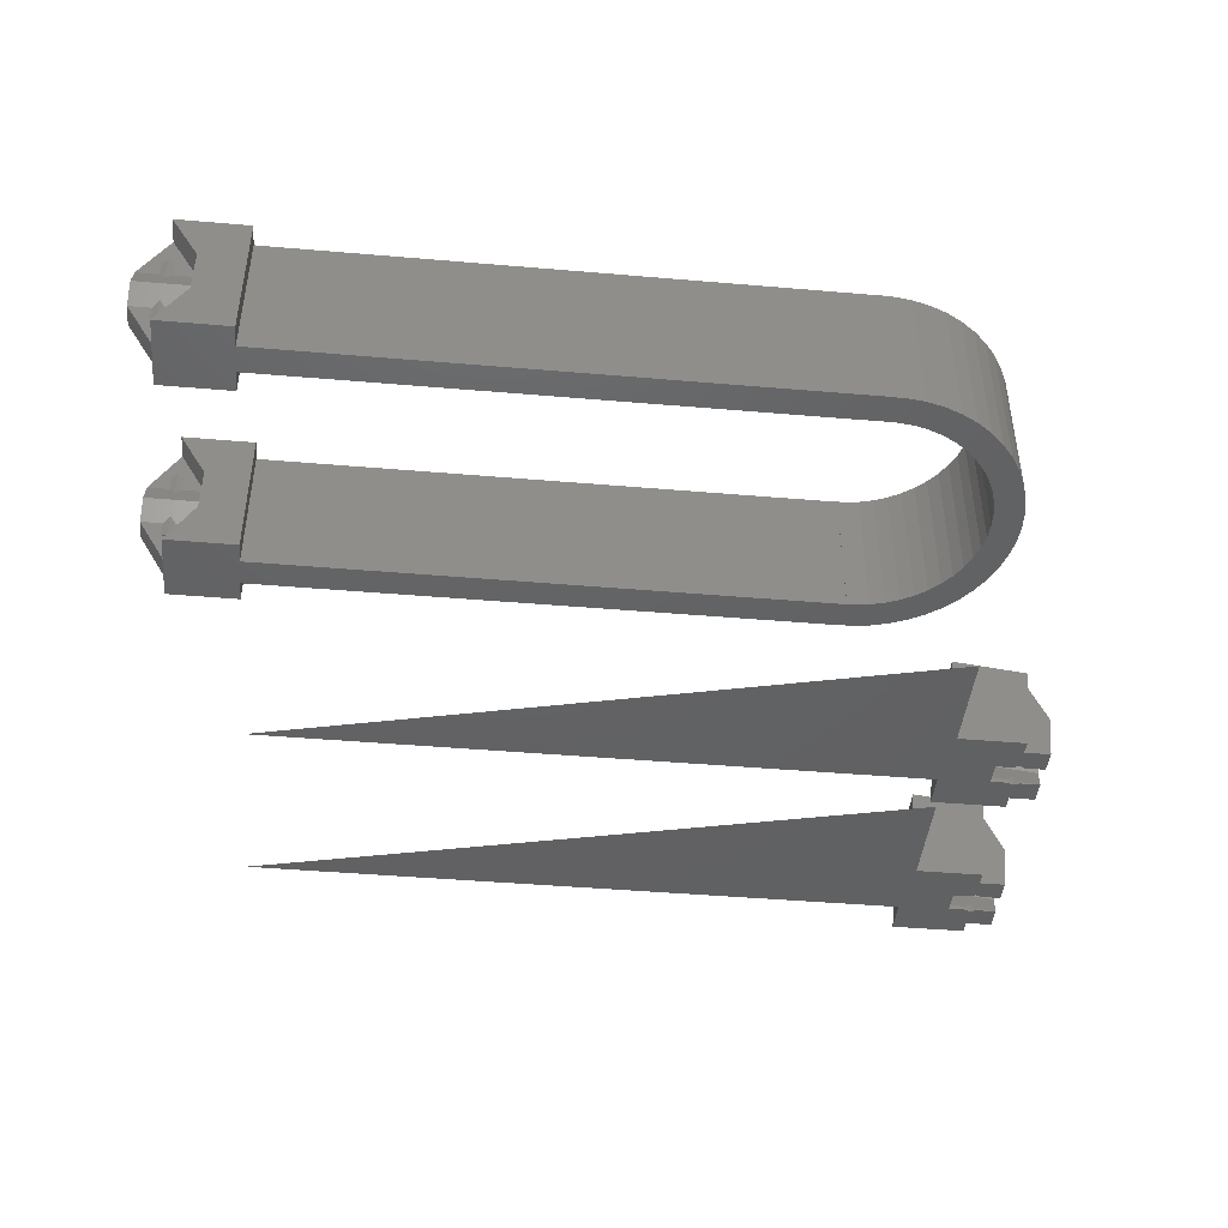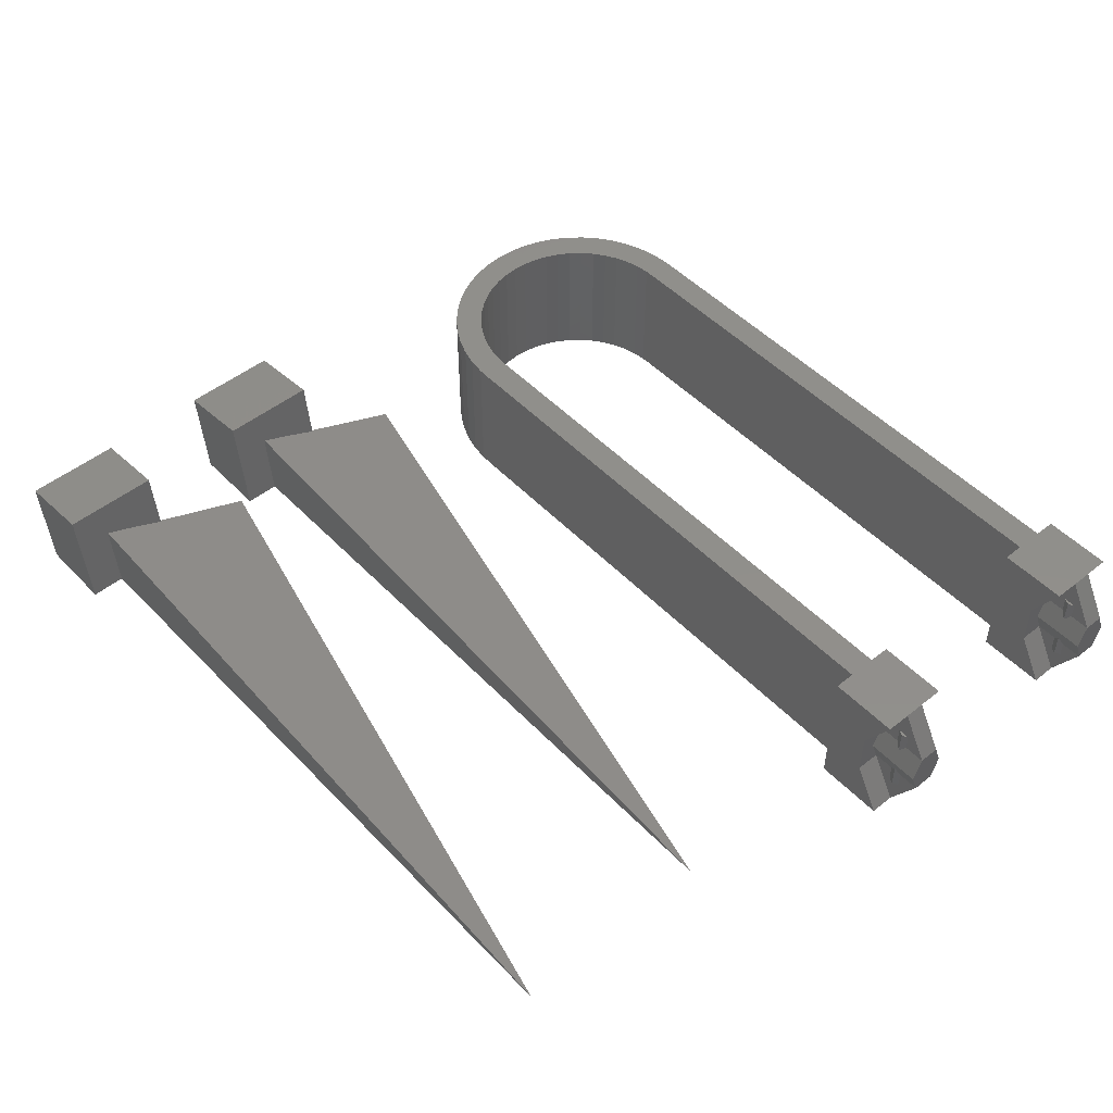
<metadata>
{"format":"stl","ext":"stl","renderer":"f3d","projection":"perspective","resolution":1024,"background":"white","views":[{"elev":-44.5,"azim":174.3,"up":"+Z"},{"elev":49.3,"azim":48.6,"up":"+Z"}]}
</metadata>
<code>
# stl→obj: 408 verts, 876 faces
v 20 39.96 0
v 18.74 39.96 20
v 20 39.96 20
v 18.74 39.96 0
v 3.82 31.76 0
v 5.421 33.69 20
v 5.421 33.69 0
v 3.82 31.76 20
v 13.82 39.02 0
v 11.48 38.1 20
v 13.82 39.02 20
v 11.48 38.1 0
v 0.6283 24.97 0
v 1.404 27.36 20
v 1.404 27.36 0
v 0.6283 24.97 20
v 2.474 29.64 20
v 2.474 29.64 0
v 0.1577 22.51 0
v 0.1577 22.51 20
v 16.25 39.65 0
v 16.25 39.65 20
v 7.252 4.59 0
v 9.283 3.113 20
v 7.252 4.59 20
v 9.283 3.113 0
v 13.82 0.9789 0
v 16.25 0.3543 20
v 13.82 0.9789 20
v 16.25 0.3543 0
v 5.421 6.309 0
v 5.421 6.309 20
v 100 0 0
v 110 0.5333 0
v 110 -3 0
v 100 2 0
v 100 -3 0
v 110 3.467 0
v 100 4 0
v 110 7 0
v 100 7 0
v 20 0.03947 0
v 20 0 0
v 20 4 0
v 19 4.032 0
v 20 4.032 0
v 18.74 0.03947 0
v 17 4.283 0
v 15.06 4.783 0
v 13.19 5.523 0
v 11.48 1.903 0
v 11.43 6.491 0
v 9.801 7.672 0
v 8.336 9.047 0
v 7.056 10.6 0
v 3.82 8.244 0
v 5.979 12.29 0
v 2.474 10.36 0
v 5.124 14.11 0
v 1.404 12.64 0
v 4.503 16.02 0
v 20 36 0
v 100 38 0
v 100 36 0
v 100 40 0
v 20 40 0
v 110 36.53 0
v 110 33 0
v 100 33 0
v 110 39.47 0
v 110 43 0
v 100 43 0
v 19 35.97 0
v 20 35.97 0
v 17 35.72 0
v 15.06 35.22 0
v 13.19 34.48 0
v 11.43 33.51 0
v 9.283 36.89 0
v 9.801 32.33 0
v 7.252 35.41 0
v 8.336 30.95 0
v 7.056 29.4 0
v 5.979 27.71 0
v 5.124 25.89 0
v 4.503 23.98 0
v 4.126 22.01 0
v 4 20 0
v 0.6283 15.03 0
v 4.126 17.99 0
v 0.1577 17.49 0
v 0 20 0
v 0 20 20
v 20 4 20
v 100 2 20
v 100 4 20
v 20 0.03947 20
v 100 0 20
v 20 0 20
v 110 3.467 20
v 110 7 20
v 100 7 20
v 110 0.5333 20
v 110 -3 20
v 100 -3 20
v 100 38 20
v 100 40 20
v 20 40 20
v 20 36 20
v 100 36 20
v 19 35.97 20
v 20 35.97 20
v 17 35.72 20
v 15.06 35.22 20
v 13.19 34.48 20
v 11.43 33.51 20
v 9.283 36.89 20
v 9.801 32.33 20
v 7.252 35.41 20
v 8.336 30.95 20
v 7.056 29.4 20
v 5.979 27.71 20
v 5.124 25.89 20
v 4.503 23.98 20
v 110 39.47 20
v 110 43 20
v 100 43 20
v 110 36.53 20
v 110 33 20
v 100 33 20
v 19 4.032 20
v 20 4.032 20
v 18.74 0.03947 20
v 17 4.283 20
v 15.06 4.783 20
v 13.19 5.523 20
v 11.48 1.903 20
v 11.43 6.491 20
v 9.801 7.672 20
v 8.336 9.047 20
v 7.056 10.6 20
v 3.82 8.244 20
v 5.979 12.29 20
v 2.474 10.36 20
v 5.124 14.11 20
v 1.404 12.64 20
v 4.503 16.02 20
v 0.6283 15.03 20
v 4.126 17.99 20
v 0.1577 17.49 20
v 4 20 20
v 4.126 22.01 20
v 106.1 7 13.33
v 106.1 4.717 10
v 106.1 7 6.667
v 106.1 3.467 13.33
v 106.1 3.467 6.667
v 110 3.467 15.77
v 109.2 3.467 15.77
v 109.2 3.467 13.33
v 110 3.467 4.226
v 109.2 3.467 4.226
v 109.2 3.467 6.667
v 106.1 0.5333 13.33
v 106.1 -3 13.33
v 106.1 -0.7167 10
v 106.1 -3 6.667
v 106.1 0.5333 6.667
v 110 0.5333 15.77
v 109.2 0.5333 15.77
v 109.2 0.5333 13.33
v 109.2 0.5333 4.226
v 109.2 0.5333 6.667
v 110 0.5333 4.226
v 113.8 3.467 6.667
v 110.8 3.467 4.226
v 110.8 3.467 6.667
v 113.8 3.467 13.33
v 110.8 3.467 15.77
v 110.8 3.467 13.33
v 110.8 0.5333 15.77
v 113.8 0.5333 13.33
v 110.8 0.5333 13.33
v 110.8 0.5333 4.226
v 113.8 0.5333 6.667
v 110.8 0.5333 6.667
v 113.8 -0.7167 10
v 113.8 1.783 10
v 113.8 2.217 10
v 113.8 4.717 10
v 110 3.883 12.22
v 110 3.883 7.778
v 110 3.883 15.77
v 110 3.883 4.226
v 110 0.1167 12.22
v 110 0.1167 7.778
v 110 0.1167 15.77
v 110 0.1167 4.226
v 106.1 43 13.33
v 106.1 40.72 10
v 106.1 43 6.667
v 106.1 39.47 13.33
v 106.1 39.47 6.667
v 110 39.47 15.77
v 109.2 39.47 15.77
v 109.2 39.47 13.33
v 110 39.47 4.226
v 109.2 39.47 4.226
v 109.2 39.47 6.667
v 106.1 36.53 13.33
v 106.1 33 13.33
v 106.1 35.28 10
v 106.1 33 6.667
v 106.1 36.53 6.667
v 110 36.53 15.77
v 109.2 36.53 15.77
v 109.2 36.53 13.33
v 109.2 36.53 4.226
v 109.2 36.53 6.667
v 110 36.53 4.226
v 113.8 39.47 6.667
v 110.8 39.47 4.226
v 110.8 39.47 6.667
v 113.8 39.47 13.33
v 110.8 39.47 15.77
v 110.8 39.47 13.33
v 110.8 36.53 15.77
v 113.8 36.53 13.33
v 110.8 36.53 13.33
v 110.8 36.53 4.226
v 113.8 36.53 6.667
v 110.8 36.53 6.667
v 113.8 35.28 10
v 113.8 37.78 10
v 113.8 38.22 10
v 113.8 40.72 10
v 110 39.88 12.22
v 110 39.88 7.778
v 110 39.88 15.77
v 110 39.88 4.226
v 110 36.12 12.22
v 110 36.12 7.778
v 110 36.12 15.77
v 110 36.12 4.226
v 0 -25.69 8.206
v 0 -30 8.206
v 0 -30 10
v 0 -6 0
v 0 -21 0
v 0 -21 6.25
v 0 -28 0
v 1.008 -30 0
v 0 -30 0
v 0 -23 0
v 100 -30 0
v -10.92 -26.32 0
v -10.08 -23 0
v -10.08 -25.91 0
v -13.95 -23 0
v -13.54 -26.32 0
v -13.95 -26.31 0
v 1.008 -35 0
v 0 -33 0
v -1.119e-15 -33 0
v -10.08 -35 0
v -6.679 -29.68 0
v -10.08 -33 0
v -9.231 -29.68 0
v -10.08 -30.09 0
v -10.92 -29.68 0
v -13.95 -33 0
v -13.54 -29.68 0
v -13.95 -29.69 0
v -6.679 -26.32 0
v -9.231 -26.32 0
v -10.08 -21 0
v 0.2431 -21 6.226
v -14.36 -30.93 3.275
v -14.76 -33 6.583
v -14.76 -29.68 6.583
v -14.36 -25.07 3.275
v -14.76 -23 6.583
v -14.76 -26.32 6.583
v -11.75 -33 13.67
v -1.828 -23 14.89
v -11.75 -23 13.67
v -14.75 -26.32 6.601
v -11.75 -26.32 13.67
v -14.75 -29.68 6.601
v -11.75 -29.68 13.67
v -0.8355 -21 15.01
v -11.74 -26.32 13.67
v -0.8355 -35 15.01
v -11.75 -21 13.67
v -11.74 -29.68 13.67
v -11.75 -35 13.67
v -1.828 -33 14.89
v -1.828 -28 14.89
v -12.07 -26.32 9.387
v -11.24 -26.32 9.489
v -11.77 -26.32 6.967
v -10.96 -26.32 0.3169
v -12.07 -29.68 9.387
v -11.24 -29.68 9.489
v -11.77 -29.68 6.967
v -10.96 -29.68 0.3169
v -6.301 -26.32 0.8887
v -9.295 -26.32 0.5211
v -10.41 -26.32 9.591
v -7.118 -26.32 7.539
v -10.11 -26.32 7.171
v -10.41 -29.68 9.591
v -7.118 -29.68 7.539
v -10.11 -29.68 7.171
v -6.301 -29.68 0.8887
v -9.295 -29.68 0.5211
v -6.71 -30.93 4.214
v -6.71 -28.42 4.214
v -6.71 -27.58 4.214
v -6.71 -25.07 4.214
v -10.81 -25.91 5.961
v -10.26 -25.91 1.527
v -11.24 -25.91 9.489
v -10.81 -30.09 5.961
v -10.26 -30.09 1.527
v -11.24 -30.09 9.489
v 0 -55.69 8.206
v 0 -60 8.206
v 0 -60 10
v 0 -36 0
v 0 -51 0
v 0 -51 6.25
v 0 -58 0
v 1.008 -60 0
v 0 -60 0
v 0 -53 0
v 100 -60 0
v -10.92 -56.33 0
v -10.08 -53 0
v -10.08 -55.91 0
v -13.95 -53 0
v -13.54 -56.33 0
v -13.95 -56.31 0
v 1.008 -65 0
v 0 -63 0
v -1.119e-15 -63 0
v -10.08 -65 0
v -6.679 -59.67 0
v -10.08 -63 0
v -9.231 -59.67 0
v -10.08 -60.09 0
v -10.92 -59.67 0
v -13.95 -63 0
v -13.54 -59.67 0
v -13.95 -59.69 0
v -6.679 -56.33 0
v -9.231 -56.33 0
v -10.08 -51 0
v 0.2431 -51 6.226
v -14.36 -60.93 3.275
v -14.76 -63 6.583
v -14.76 -59.68 6.583
v -14.36 -55.07 3.275
v -14.76 -53 6.583
v -14.76 -56.32 6.583
v -11.75 -63 13.67
v -1.828 -53 14.89
v -11.75 -53 13.67
v -14.75 -56.33 6.601
v -11.75 -56.33 13.67
v -14.75 -59.67 6.601
v -11.75 -59.67 13.67
v -0.8355 -51 15.01
v -11.74 -56.33 13.67
v -0.8355 -65 15.01
v -11.75 -51 13.67
v -11.74 -59.67 13.67
v -11.75 -65 13.67
v -1.828 -63 14.89
v -1.828 -58 14.89
v -12.07 -56.33 9.387
v -11.24 -56.33 9.489
v -11.77 -56.33 6.967
v -10.96 -56.33 0.3169
v -12.07 -59.67 9.387
v -11.24 -59.67 9.489
v -11.77 -59.67 6.967
v -10.96 -59.67 0.3169
v -6.301 -56.33 0.8887
v -9.295 -56.33 0.5211
v -10.41 -56.33 9.591
v -7.118 -56.33 7.539
v -10.11 -56.33 7.171
v -10.41 -59.67 9.591
v -7.118 -59.67 7.539
v -10.11 -59.67 7.171
v -6.301 -59.67 0.8887
v -9.295 -59.67 0.5211
v -6.71 -60.93 4.214
v -6.71 -58.42 4.214
v -6.71 -57.58 4.214
v -6.71 -55.07 4.214
v -10.81 -55.91 5.961
v -10.26 -55.91 1.527
v -11.24 -55.91 9.489
v -10.81 -60.09 5.961
v -10.26 -60.09 1.527
v -11.24 -60.09 9.489
f 1 2 3
f 2 1 4
f 5 6 7
f 6 5 8
f 9 10 11
f 10 9 12
f 13 14 15
f 14 13 16
f 15 17 18
f 17 15 14
f 19 16 13
f 16 19 20
f 21 11 22
f 11 21 9
f 23 24 25
f 24 23 26
f 27 28 29
f 28 27 30
f 31 25 32
f 25 31 23
f 33 34 35
f 36 34 33
f 33 35 37
f 34 36 38
f 39 38 36
f 38 39 40
f 40 39 41
f 34 34 34
f 34 34 38
f 38 38 34
f 42 36 33
f 42 33 43
f 44 36 42
f 36 44 39
f 45 44 42
f 44 45 46
f 47 45 42
f 47 48 45
f 30 48 47
f 30 49 48
f 27 49 30
f 27 50 49
f 51 50 27
f 51 52 50
f 26 52 51
f 52 26 53
f 23 53 26
f 53 23 54
f 31 54 23
f 54 31 55
f 56 55 31
f 55 56 57
f 58 57 56
f 57 58 59
f 59 60 61
f 60 59 58
f 62 63 64
f 1 63 62
f 63 1 65
f 65 1 66
f 64 67 68
f 63 67 64
f 64 68 69
f 67 63 70
f 65 70 63
f 70 65 71
f 71 65 72
f 67 70 67
f 70 67 70
f 73 62 74
f 62 73 1
f 73 4 1
f 75 4 73
f 75 21 4
f 76 21 75
f 76 9 21
f 77 9 76
f 77 12 9
f 78 12 77
f 79 78 80
f 78 79 12
f 81 80 82
f 80 81 79
f 7 82 83
f 5 83 84
f 82 7 81
f 18 84 85
f 15 85 86
f 13 86 87
f 83 5 7
f 19 87 88
f 89 61 60
f 61 89 90
f 84 18 5
f 91 90 89
f 85 15 18
f 90 91 88
f 86 13 15
f 92 88 91
f 87 19 13
f 88 92 19
f 36 33 37
f 64 69 63
f 92 20 19
f 20 92 93
f 94 95 96
f 97 95 94
f 95 97 98
f 98 97 99
f 96 100 101
f 95 100 96
f 96 101 102
f 100 95 103
f 98 103 95
f 103 98 104
f 104 98 105
f 100 100 103
f 103 103 100
f 103 103 103
f 3 106 107
f 3 107 108
f 109 106 3
f 106 109 110
f 111 109 3
f 109 111 112
f 2 111 3
f 2 113 111
f 22 113 2
f 22 114 113
f 11 114 22
f 11 115 114
f 10 115 11
f 10 116 115
f 117 116 10
f 116 117 118
f 119 118 117
f 118 119 120
f 6 120 119
f 120 6 121
f 8 121 6
f 121 8 122
f 17 122 8
f 122 17 123
f 123 14 124
f 14 123 17
f 107 125 126
f 106 125 107
f 107 126 127
f 125 106 128
f 110 128 106
f 128 110 129
f 129 110 130
f 125 128 125
f 128 125 128
f 131 94 132
f 94 131 97
f 131 133 97
f 134 133 131
f 134 28 133
f 135 28 134
f 135 29 28
f 136 29 135
f 136 137 29
f 138 137 136
f 24 138 139
f 138 24 137
f 25 139 140
f 139 25 24
f 32 140 141
f 142 141 143
f 140 32 25
f 144 143 145
f 146 145 147
f 148 147 149
f 141 142 32
f 150 149 151
f 16 124 14
f 124 16 152
f 143 144 142
f 20 152 16
f 145 146 144
f 152 20 151
f 147 148 146
f 93 151 20
f 149 150 148
f 151 93 150
f 98 95 105
f 110 106 130
f 12 117 10
f 117 12 79
f 79 119 117
f 119 79 81
f 4 22 2
f 22 4 21
f 26 137 24
f 137 26 51
f 47 97 133
f 97 47 42
f 56 144 58
f 144 56 142
f 58 146 60
f 146 58 144
f 89 150 91
f 150 89 148
f 18 8 5
f 8 18 17
f 91 93 92
f 93 91 150
f 81 6 119
f 6 81 7
f 51 29 137
f 29 51 27
f 30 133 28
f 133 30 47
f 31 142 56
f 142 31 32
f 60 148 89
f 148 60 146
f 43 97 42
f 97 43 99
f 1 108 66
f 108 1 3
f 98 36 95
f 36 98 33
f 110 63 106
f 63 110 64
f 43 98 99
f 98 43 33
f 65 108 107
f 108 65 66
f 75 111 113
f 111 75 73
f 121 82 120
f 82 121 83
f 78 115 116
f 115 78 77
f 123 84 122
f 84 123 85
f 122 83 121
f 83 122 84
f 152 86 124
f 86 152 87
f 80 116 118
f 116 80 78
f 77 114 115
f 114 77 76
f 73 112 111
f 112 73 74
f 124 85 123
f 85 124 86
f 151 87 152
f 87 151 88
f 76 113 114
f 113 76 75
f 48 135 134
f 135 48 49
f 149 88 151
f 88 149 90
f 82 118 120
f 118 82 80
f 53 140 139
f 140 53 54
f 141 57 143
f 57 141 55
f 143 59 145
f 59 143 57
f 147 90 149
f 90 147 61
f 52 139 138
f 139 52 53
f 49 136 135
f 136 49 50
f 45 134 131
f 134 45 48
f 140 55 141
f 55 140 54
f 145 61 147
f 61 145 59
f 46 131 132
f 131 46 45
f 50 138 136
f 138 50 52
f 94 46 132
f 46 94 44
f 112 62 109
f 62 112 74
f 62 110 109
f 110 62 64
f 39 94 96
f 94 39 44
f 153 154 155
f 153 156 154
f 157 155 154
f 100 153 101
f 153 100 156
f 158 100 100
f 159 100 158
f 159 156 100
f 160 156 159
f 38 161 38
f 162 157 163
f 161 38 162
f 162 38 157
f 157 40 155
f 40 157 38
f 164 165 166
f 167 168 166
f 167 166 165
f 169 103 170
f 164 170 103
f 164 171 170
f 103 169 103
f 168 172 173
f 34 172 168
f 34 174 172
f 174 34 34
f 104 164 103
f 164 104 165
f 167 34 168
f 34 167 35
f 153 102 101
f 155 102 153
f 155 41 102
f 41 155 40
f 105 165 104
f 105 167 165
f 37 167 105
f 167 37 35
f 103 169 103
f 169 103 169
f 174 34 174
f 34 174 34
f 39 102 41
f 102 39 96
f 37 95 36
f 95 37 105
f 175 176 177
f 176 38 161
f 38 176 175
f 178 179 100
f 178 180 179
f 100 179 158
f 181 103 169
f 181 182 103
f 183 182 181
f 174 34 184
f 184 185 186
f 185 184 34
f 103 178 100
f 178 103 182
f 185 38 175
f 38 185 34
f 187 188 182
f 187 182 182
f 188 187 185
f 185 187 185
f 178 188 189
f 178 182 188
f 188 175 189
f 185 175 188
f 189 190 178
f 190 189 175
f 190 180 178
f 180 190 191
f 154 160 191
f 154 191 190
f 160 154 156
f 190 192 154
f 177 190 175
f 190 177 192
f 163 154 192
f 154 163 157
f 193 159 158
f 158 179 193
f 180 193 179
f 193 180 191
f 194 177 176
f 177 194 192
f 193 160 159
f 160 193 191
f 194 163 192
f 163 194 162
f 161 194 176
f 194 161 162
f 182 183 182
f 183 182 183
f 166 171 164
f 171 166 195
f 187 183 195
f 187 195 166
f 183 187 182
f 166 196 187
f 173 166 168
f 166 173 196
f 186 187 196
f 187 186 185
f 185 186 185
f 186 185 186
f 197 183 181
f 183 197 195
f 198 186 196
f 186 198 184
f 169 181 181
f 169 181 169
f 169 197 181
f 197 169 170
f 183 181 181
f 181 183 183
f 186 184 186
f 184 186 184
f 198 172 174
f 174 184 198
f 184 174 184
f 184 174 174
f 171 197 170
f 197 171 195
f 198 173 172
f 173 198 196
f 199 200 201
f 199 202 200
f 203 201 200
f 125 199 126
f 199 125 202
f 204 125 125
f 205 125 204
f 205 202 125
f 206 202 205
f 70 207 70
f 208 203 209
f 207 70 208
f 208 70 203
f 203 71 201
f 71 203 70
f 210 211 212
f 213 214 212
f 213 212 211
f 215 128 216
f 210 216 128
f 210 217 216
f 128 215 128
f 214 218 219
f 67 218 214
f 67 220 218
f 220 67 67
f 129 210 128
f 210 129 211
f 213 67 214
f 67 213 68
f 199 127 126
f 201 127 199
f 201 72 127
f 72 201 71
f 130 211 129
f 130 213 211
f 69 213 130
f 213 69 68
f 65 127 72
f 127 65 107
f 69 106 63
f 106 69 130
f 221 222 223
f 222 70 207
f 70 222 221
f 224 225 125
f 224 226 225
f 125 225 204
f 227 128 215
f 227 228 128
f 229 228 227
f 220 67 230
f 230 231 232
f 231 230 67
f 128 224 125
f 224 128 228
f 231 70 221
f 70 231 67
f 228 233 231
f 234 228 231
f 224 234 235
f 224 228 234
f 234 221 235
f 231 221 234
f 236 235 221
f 235 236 224
f 236 226 224
f 226 236 237
f 200 206 237
f 200 237 236
f 206 200 202
f 236 238 200
f 223 236 221
f 236 223 238
f 209 200 238
f 200 209 203
f 239 204 225
f 204 239 205
f 226 239 225
f 239 226 237
f 240 223 222
f 223 240 238
f 239 206 205
f 206 239 237
f 240 209 238
f 209 240 208
f 207 240 222
f 240 207 208
f 212 217 210
f 217 212 241
f 233 229 241
f 233 241 212
f 229 233 228
f 212 242 233
f 219 212 214
f 212 219 242
f 232 233 242
f 233 232 231
f 243 229 227
f 229 243 241
f 244 232 242
f 232 244 230
f 215 243 227
f 243 215 216
f 244 220 230
f 220 244 218
f 217 243 216
f 243 217 241
f 244 219 218
f 219 244 242
f 245 246 247
f 248 249 250
f 251 252 253
f 254 252 251
f 249 252 254
f 252 249 255
f 255 249 248
f 256 257 258
f 259 256 260
f 259 260 261
f 256 259 257
f 262 263 252
f 262 264 263
f 265 264 262
f 264 265 266
f 266 265 267
f 266 267 268
f 267 269 268
f 267 270 269
f 271 270 267
f 270 271 272
f 272 271 273
f 252 263 253
f 274 254 251
f 266 251 264
f 251 266 274
f 254 274 249
f 257 274 275
f 257 275 258
f 276 274 257
f 274 276 249
f 252 247 246
f 247 252 255
f 248 277 255
f 277 248 250
f 245 255 277
f 255 245 247
f 273 271 278
f 279 278 271
f 278 279 280
f 259 281 282
f 281 259 261
f 282 281 283
f 267 279 271
f 279 267 284
f 257 285 254
f 285 257 286
f 257 282 286
f 282 257 259
f 287 282 283
f 282 287 286
f 286 287 288
f 279 289 280
f 289 279 290
f 290 279 284
f 291 292 293
f 286 291 294
f 291 286 292
f 288 292 286
f 295 293 292
f 284 295 290
f 295 284 293
f 293 284 296
f 297 251 298
f 251 297 264
f 288 299 300
f 299 287 301
f 287 299 288
f 302 260 256
f 303 290 304
f 303 289 290
f 289 303 305
f 270 272 306
f 274 307 308
f 274 308 275
f 307 274 307
f 292 300 309
f 300 292 288
f 309 310 292
f 311 310 309
f 304 295 312
f 313 312 295
f 313 314 312
f 295 304 290
f 315 266 316
f 316 266 268
f 266 315 315
f 313 292 310
f 292 313 295
f 266 307 274
f 307 266 315
f 317 315 315
f 315 317 313
f 318 315 313
f 315 307 307
f 307 318 319
f 315 307 315
f 307 315 318
f 318 310 319
f 313 310 318
f 320 319 310
f 307 320 307
f 319 320 307
f 283 301 287
f 281 301 283
f 301 281 321
f 321 281 320
f 320 311 321
f 311 320 310
f 308 307 307
f 307 308 308
f 281 302 322
f 260 281 261
f 281 260 302
f 322 320 281
f 308 320 322
f 320 308 307
f 308 275 308
f 323 309 300
f 323 300 299
f 301 323 299
f 323 301 321
f 258 302 256
f 302 258 322
f 323 311 309
f 311 323 321
f 258 308 322
f 308 258 275
f 317 314 313
f 314 317 324
f 305 280 289
f 278 305 324
f 278 324 317
f 305 278 280
f 317 325 278
f 316 317 315
f 317 316 325
f 306 278 325
f 272 278 306
f 278 272 273
f 316 315 316
f 315 316 315
f 314 326 312
f 326 314 324
f 269 316 268
f 316 269 325
f 326 303 304
f 304 312 326
f 326 305 303
f 305 326 324
f 269 306 325
f 306 269 270
f 268 316 316
f 265 284 267
f 284 265 296
f 257 294 276
f 294 257 286
f 291 245 277
f 291 246 245
f 293 246 291
f 262 246 293
f 246 262 252
f 291 250 294
f 250 291 277
f 276 250 249
f 250 276 294
f 265 293 296
f 293 265 262
f 253 298 251
f 297 253 263
f 253 297 298
f 257 285 286
f 285 257 254
f 297 263 264
f 327 328 329
f 330 331 332
f 333 334 335
f 336 334 333
f 331 334 336
f 334 331 337
f 337 331 330
f 338 339 340
f 341 338 342
f 341 342 343
f 338 341 339
f 344 345 334
f 344 346 345
f 347 346 344
f 346 347 348
f 348 347 349
f 348 349 350
f 349 351 350
f 349 352 351
f 353 352 349
f 352 353 354
f 354 353 355
f 334 345 335
f 356 336 333
f 348 333 346
f 333 348 356
f 336 356 331
f 339 356 357
f 339 357 340
f 358 356 339
f 356 358 331
f 334 329 328
f 329 334 337
f 330 359 337
f 359 330 332
f 327 337 359
f 337 327 329
f 355 353 360
f 361 360 353
f 360 361 362
f 341 363 364
f 363 341 343
f 364 363 365
f 349 361 353
f 361 349 366
f 339 367 336
f 367 339 368
f 339 364 368
f 364 339 341
f 369 364 365
f 364 369 368
f 368 369 370
f 361 371 362
f 371 361 372
f 372 361 366
f 373 374 375
f 368 373 376
f 373 368 374
f 374 368 370
f 377 375 374
f 366 377 372
f 377 366 375
f 375 366 378
f 379 333 380
f 333 379 346
f 370 381 382
f 381 369 383
f 369 381 370
f 384 342 338
f 385 372 386
f 385 371 372
f 371 385 387
f 352 354 388
f 356 389 390
f 356 390 357
f 389 356 389
f 374 382 391
f 382 374 370
f 391 392 374
f 393 392 391
f 386 377 394
f 395 394 377
f 395 396 394
f 377 386 372
f 397 348 398
f 398 348 350
f 348 397 397
f 395 374 392
f 374 395 377
f 348 389 356
f 389 348 397
f 399 397 397
f 397 399 395
f 400 397 395
f 397 389 389
f 389 400 401
f 397 389 397
f 389 397 400
f 400 392 401
f 395 392 400
f 402 401 392
f 389 402 389
f 401 402 389
f 365 383 369
f 363 383 365
f 383 363 403
f 403 363 402
f 402 393 403
f 393 402 392
f 390 389 389
f 389 390 390
f 363 384 404
f 342 363 343
f 363 342 384
f 404 402 363
f 390 402 404
f 402 390 389
f 390 357 390
f 405 391 382
f 405 382 381
f 383 405 381
f 405 383 403
f 340 384 338
f 384 340 404
f 405 393 391
f 393 405 403
f 340 390 404
f 390 340 357
f 399 396 395
f 396 399 406
f 387 362 371
f 360 387 406
f 360 406 399
f 387 360 362
f 399 407 360
f 398 399 397
f 399 398 407
f 388 360 407
f 354 360 388
f 360 354 355
f 398 397 398
f 397 398 397
f 396 408 394
f 408 396 406
f 351 398 350
f 398 351 407
f 408 386 394
f 386 408 385
f 408 387 385
f 387 408 406
f 351 388 407
f 388 351 352
f 350 398 398
f 347 366 349
f 366 347 378
f 339 376 358
f 376 339 368
f 373 327 359
f 373 328 327
f 375 328 373
f 344 328 375
f 328 344 334
f 373 332 376
f 332 373 359
f 358 332 331
f 332 358 376
f 347 375 378
f 375 347 344
f 335 380 333
f 379 335 345
f 335 379 380
f 339 367 368
f 367 339 336
f 379 345 346

</code>
